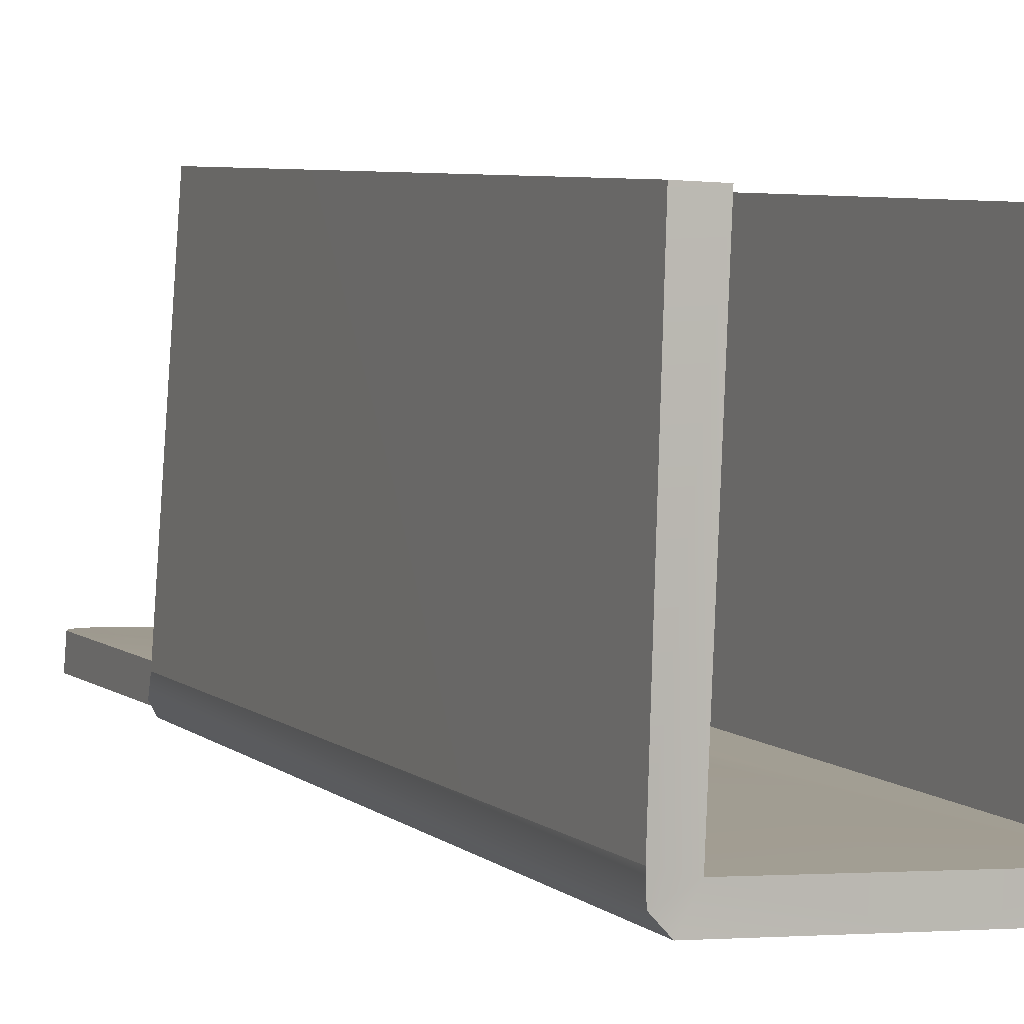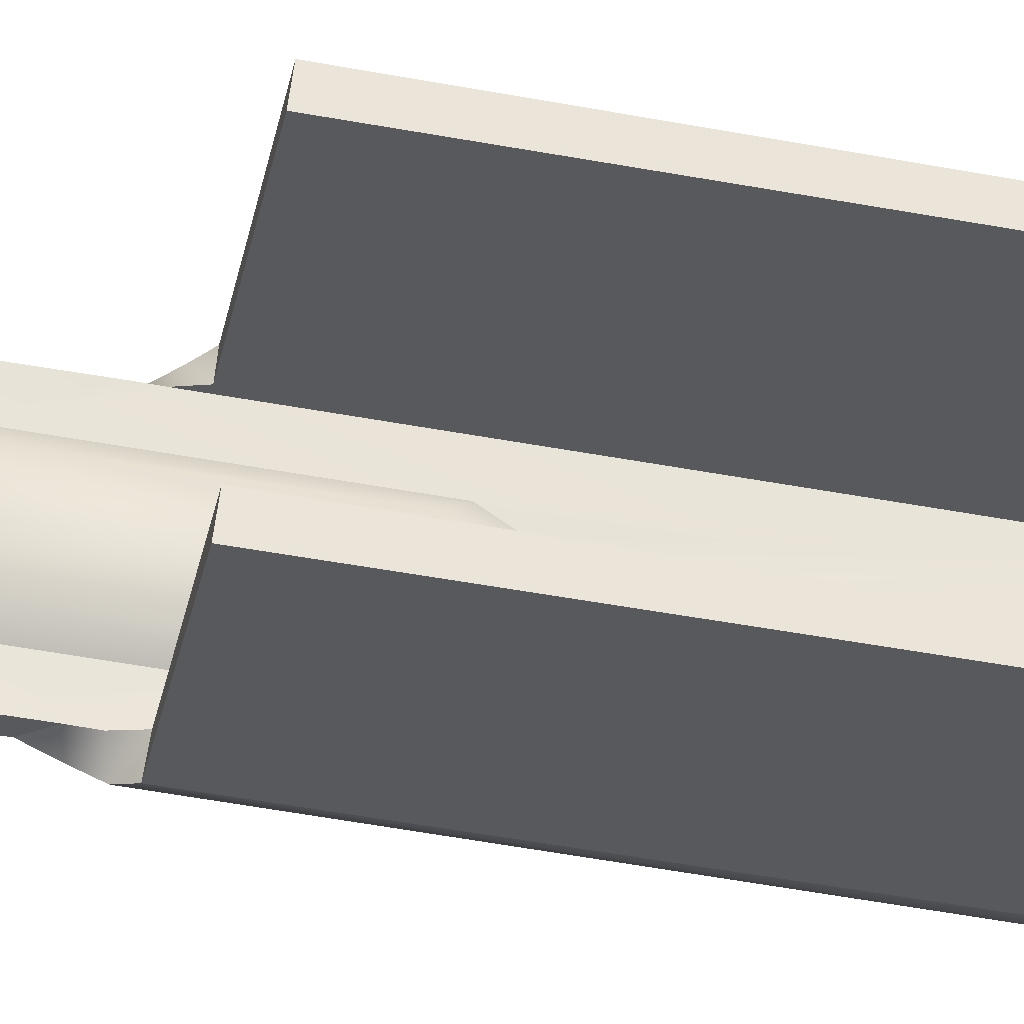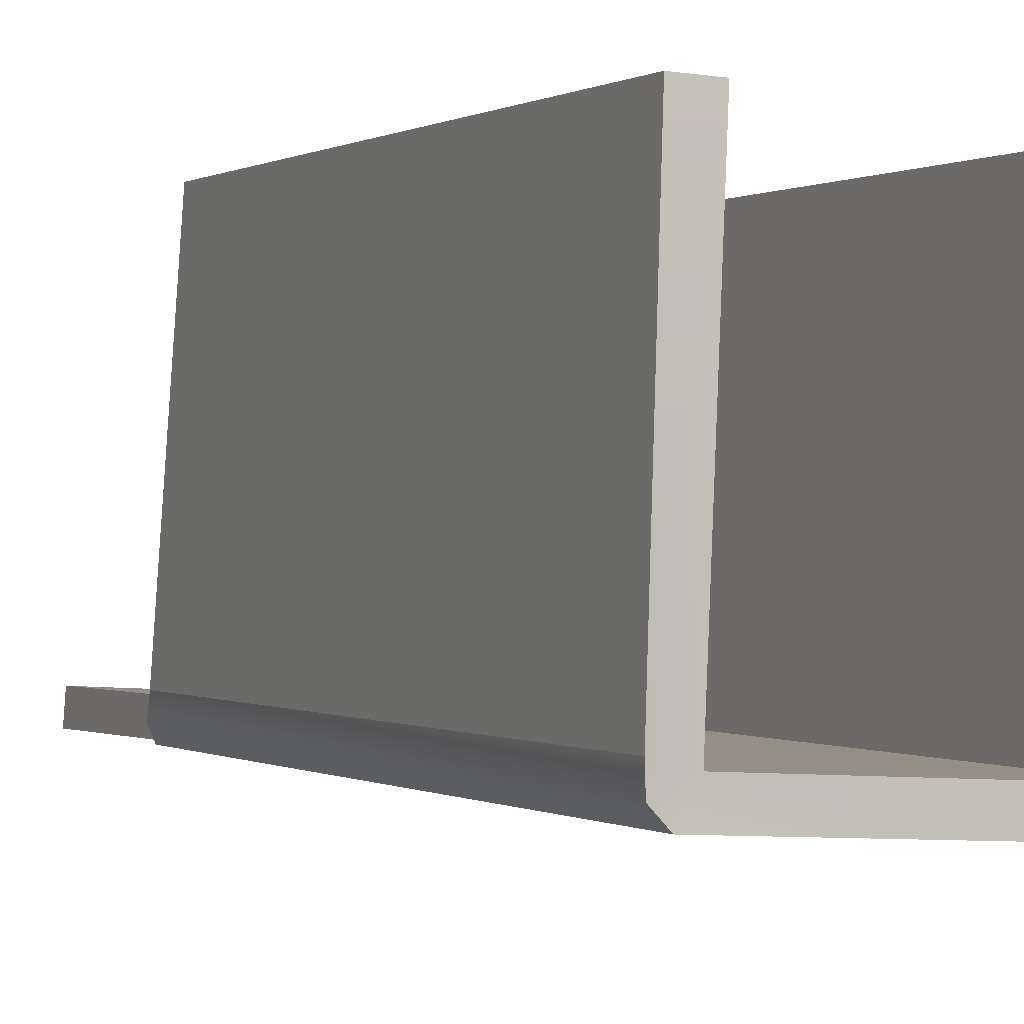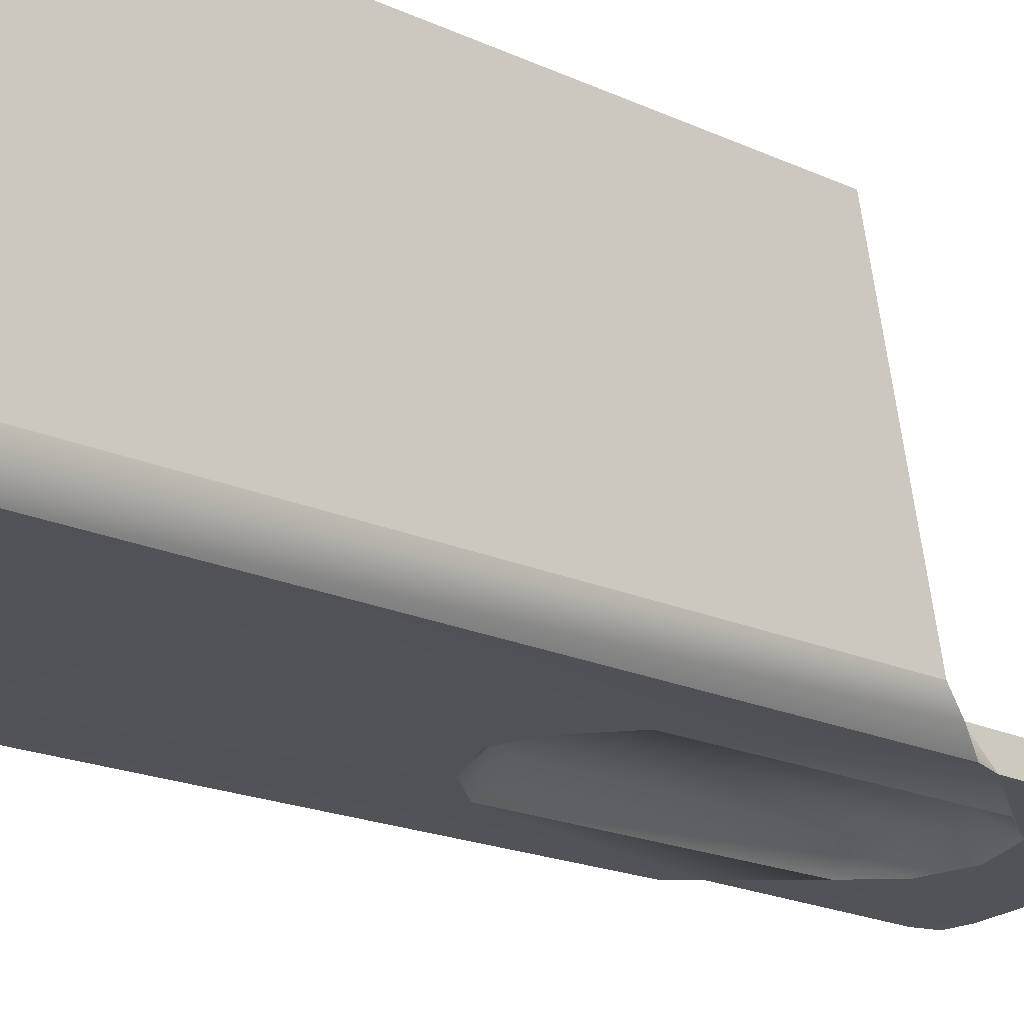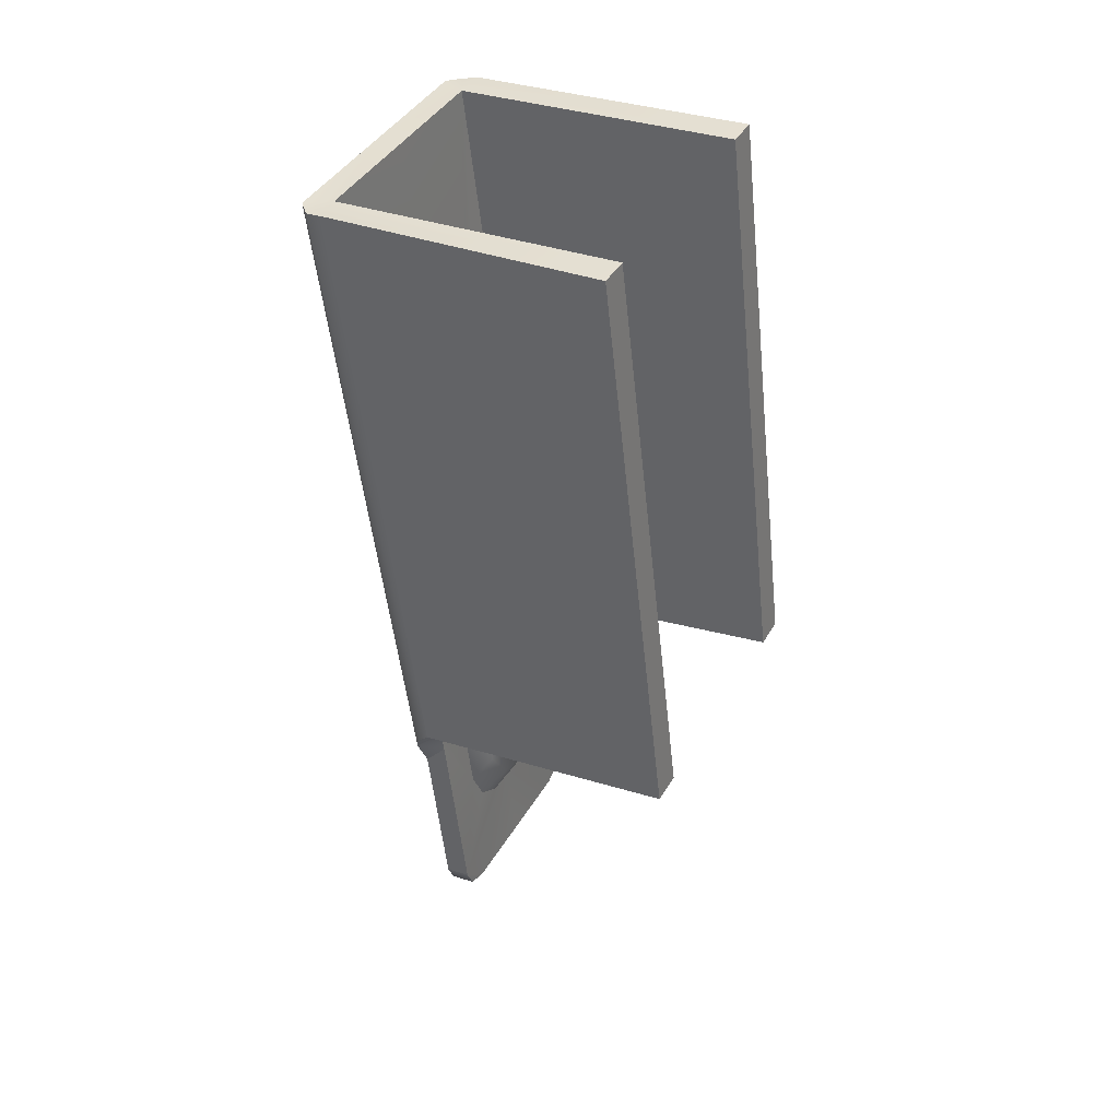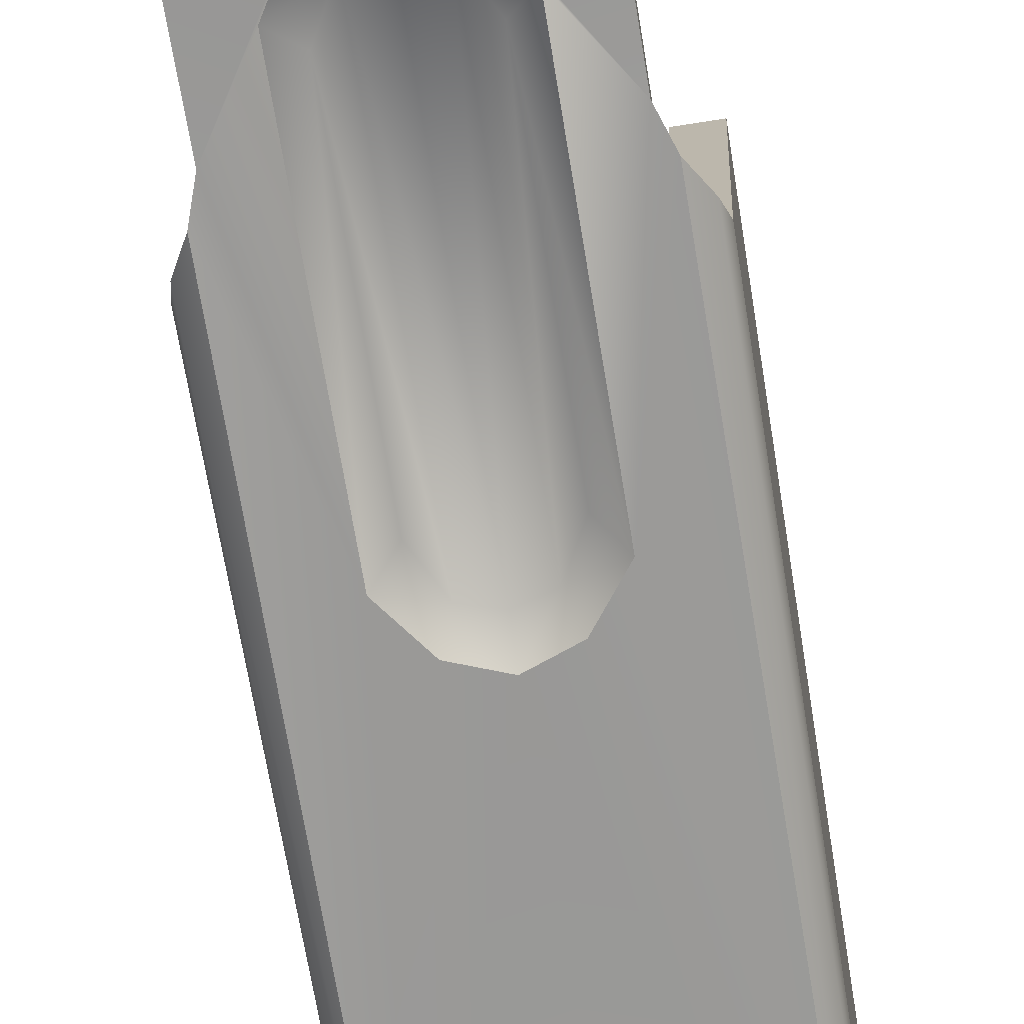
<metadata>
{"format":"obj","ext":"obj","renderer":"f3d","projection":"perspective","resolution":1024,"background":"white","views":[{"elev":-1.9,"azim":-23.8,"up":"+Y"},{"elev":60.1,"azim":-83.6,"up":"+Y"},{"elev":-7.4,"azim":-23.7,"up":"+Y"},{"elev":-26.7,"azim":45.9,"up":"+Y"},{"elev":42.8,"azim":118.6,"up":"+Z"},{"elev":-62.7,"azim":-170.6,"up":"+Y"}]}
</metadata>
<code>
g release
v 0.001284 -0.002114 -0.01765
v 0.002284 -0.002182 -0.01692
v 0.001184 -0.001525 -0.01613
v 0.002784 -0.002337 -0.01557
v 0.001984 -0.00176 -0.01466
v 0.001184 -0.003062 -0.003127
v 8.385e-05 -0.003105 -0.002814
v 8.385e-05 -0.001501 -0.01654
v 0.0009838 -0.003959 -0.001942
v 0.002184 -0.00391 -0.002765
v 0.002784 -0.003719 -0.00392
v 0.001984 -0.002827 -0.004595
v 8.384e-05 -0.003922 -0.001746
v -0.0008162 -0.003959 -0.001942
v -0.001016 -0.003062 -0.003127
v -0.002016 -0.00391 -0.002765
v -0.001816 -0.002827 -0.004595
v -0.002616 -0.003719 -0.00392
v -0.001816 -0.00176 -0.01466
v -0.002616 -0.002337 -0.01557
v -0.001016 -0.001525 -0.01613
v -0.002116 -0.002182 -0.01692
v -0.001116 -0.002114 -0.01765
v 8.385e-05 -0.002133 -0.01775
v 0.004484 -0.002524 -0.01004
v 0.004484 -0.005958 0.01512
v 0.004484 -0.002824 -0.01111
v 0.004484 0.008373 -0.007809
v 0.004484 0.005443 0.01624
v 0.005484 -0.003396 -0.0109
v 0.004484 -0.002824 -0.01111
v 0.004884 -0.003813 -0.01204
v 0.004484 -0.002524 -0.01004
v 0.005684 -0.002739 -0.01011
v 0.004484 -0.002695 -0.01205
v 0.004484 -0.003622 -0.0132
v -0.004316 -0.002524 -0.01004
v -0.004316 -0.002824 -0.01111
v -0.004316 -0.005958 0.01512
v -0.004316 0.008373 -0.007809
v -0.004316 0.005443 0.01624
v -0.005316 -0.003396 -0.0109
v -0.004716 -0.003813 -0.01204
v -0.004316 -0.002824 -0.01111
v -0.004316 -0.002524 -0.01004
v -0.005516 -0.002739 -0.01011
v -0.004316 -0.002695 -0.01205
v -0.004316 -0.003622 -0.0132
v -0.005316 -0.006486 0.01501
v -0.004316 -0.005958 0.01512
v -0.004816 -0.006996 0.015
v -0.005416 -0.005743 0.01518
v 8.384e-05 -0.006996 0.015
v 8.384e-05 -0.005958 0.01512
v -0.004316 0.005443 0.01624
v -0.005516 0.005443 0.01624
v 0.004484 -0.005958 0.01512
v 0.004984 -0.006996 0.015
v 0.005484 -0.006486 0.01501
v 0.005584 -0.005743 0.01518
v 0.004484 0.005443 0.01624
v 0.005684 0.005443 0.01624
v 0.002784 -0.003393 -0.01578
v 0.001984 -0.002718 -0.01489
v 0.002784 -0.004775 -0.00413
v 0.001984 -0.003884 -0.004805
v 0.001184 -0.004118 -0.003337
v 0.001184 -0.002582 -0.01634
v 8.384e-05 -0.004161 -0.003024
v 8.384e-05 -0.004979 -0.001955
v 0.001584 -0.004991 -0.002563
v 8.385e-05 -0.002557 -0.01675
v 0.001784 -0.003196 -0.01745
v 8.385e-05 -0.003189 -0.01796
v -0.001616 -0.003196 -0.01745
v -0.001016 -0.002582 -0.01634
v -0.001016 -0.004118 -0.003337
v -0.001416 -0.004991 -0.002563
v -0.002616 -0.004775 -0.00413
v -0.001816 -0.003884 -0.004805
v -0.001816 -0.002718 -0.01489
v -0.002616 -0.003393 -0.01578
v -0.003216 -0.00277 -0.0217
v -0.003216 -0.001713 -0.02149
v -0.004016 -0.002813 -0.02138
v -0.004016 -0.001756 -0.02117
v -0.004316 -0.002862 -0.02056
v -0.004316 -0.001806 -0.02035
v 0.003384 -0.001713 -0.02149
v 8.385e-05 -0.002133 -0.01775
v 8.385e-05 -0.001713 -0.02149
v 0.004484 -0.001806 -0.02035
v 0.004184 -0.001756 -0.02117
v 0.001284 -0.002114 -0.01765
v 0.002284 -0.002182 -0.01692
v 0.002784 -0.002337 -0.01557
v 0.004484 -0.002695 -0.01205
v -0.003216 -0.001713 -0.02149
v -0.004316 -0.001806 -0.02035
v -0.004016 -0.001756 -0.02117
v -0.001116 -0.002114 -0.01765
v -0.002116 -0.002182 -0.01692
v -0.002616 -0.002337 -0.01557
v -0.004316 -0.002695 -0.01205
v -0.004316 -0.002824 -0.01111
v -0.002616 -0.003719 -0.00392
v -0.004316 -0.005958 0.01512
v -0.002016 -0.00391 -0.002765
v -0.0008162 -0.003959 -0.001942
v 8.384e-05 -0.003922 -0.001746
v 8.384e-05 -0.005958 0.01512
v 0.004484 -0.005958 0.01512
v 0.0009838 -0.003959 -0.001942
v 0.002184 -0.00391 -0.002765
v 0.002784 -0.003719 -0.00392
v 0.004484 -0.002824 -0.01111
v 0.003384 -0.00277 -0.0217
v 0.004184 -0.002813 -0.02138
v 0.003384 -0.001713 -0.02149
v 0.004184 -0.001756 -0.02117
v 0.004484 -0.002862 -0.02056
v 0.004484 -0.001806 -0.02035
v 8.385e-05 -0.001713 -0.02149
v 8.385e-05 -0.00277 -0.0217
v 0.003384 -0.001713 -0.02149
v 0.003384 -0.00277 -0.0217
v -0.003216 -0.001713 -0.02149
v -0.003216 -0.00277 -0.0217
v -0.005616 0.008373 -0.007809
v -0.004316 0.008373 -0.007809
v -0.005516 0.005443 0.01624
v -0.004316 0.005443 0.01624
v -0.005316 -0.003396 -0.0109
v -0.005516 -0.002739 -0.01011
v -0.005316 -0.006486 0.01501
v -0.005416 -0.005743 0.01518
v -0.004816 -0.006996 0.015
v -0.004716 -0.003813 -0.01204
v 8.384e-05 -0.004979 -0.001955
v -0.004816 -0.006996 0.015
v 8.384e-05 -0.006996 0.015
v -0.001416 -0.004991 -0.002563
v -0.002616 -0.004775 -0.00413
v -0.004716 -0.003813 -0.01204
v -0.004316 -0.003622 -0.0132
v -0.002616 -0.003393 -0.01578
v -0.001616 -0.003196 -0.01745
v -0.004316 -0.002862 -0.02056
v -0.003216 -0.00277 -0.0217
v 8.385e-05 -0.003189 -0.01796
v 8.385e-05 -0.00277 -0.0217
v -0.004016 -0.002813 -0.02138
v 0.004984 -0.006996 0.015
v 0.001584 -0.004991 -0.002563
v 0.002784 -0.004775 -0.00413
v 0.004884 -0.003813 -0.01204
v 0.004484 -0.003622 -0.0132
v 0.003384 -0.00277 -0.0217
v 0.001784 -0.003196 -0.01745
v 0.004484 -0.002862 -0.02056
v 0.004184 -0.002813 -0.02138
v 0.002784 -0.003393 -0.01578
v 0.004484 0.008373 -0.007809
v 0.004484 -0.002524 -0.01004
v 0.005784 0.008373 -0.007809
v 0.005684 -0.002739 -0.01011
v 0.004884 -0.003813 -0.01204
v 0.004984 -0.006996 0.015
v 0.005484 -0.003396 -0.0109
v 0.005484 -0.006486 0.01501
v 0.005684 -0.002739 -0.01011
v 0.005584 -0.005743 0.01518
v -0.005516 -0.002739 -0.01011
v -0.005616 0.008373 -0.007809
v -0.005416 -0.005743 0.01518
v -0.005516 0.005443 0.01624
v 0.005784 0.008373 -0.007809
v 0.005684 0.005443 0.01624
v 0.004484 0.008373 -0.007809
v 0.004484 0.005443 0.01624
v -0.004316 -0.002862 -0.02056
v -0.004316 -0.001806 -0.02035
v -0.004316 -0.003622 -0.0132
v -0.004316 -0.002695 -0.01205
v 0.004484 -0.002862 -0.02056
v 0.004484 -0.003622 -0.0132
v 0.004484 -0.001806 -0.02035
v 0.004484 -0.002695 -0.01205
v 0.005684 -0.002739 -0.01011
v 0.005584 -0.005743 0.01518
v 0.005784 0.008373 -0.007809
v 0.005684 0.005443 0.01624
v -0.004316 0.008373 -0.007809
v -0.005616 0.008373 -0.007809
v -0.004316 -0.002524 -0.01004
v -0.005516 -0.002739 -0.01011
g release_0
f 3 2 1
f 3 4 2
f 4 3 5
f 6 5 3
f 3 7 6
f 7 3 8
f 1 8 3
f 7 9 6
f 6 9 10
f 11 6 10
f 5 11 4
f 6 11 12
f 5 6 12
f 11 5 12
f 9 7 13
f 7 14 13
f 14 7 15
f 14 15 16
f 17 16 15
f 16 17 18
f 19 18 17
f 15 19 17
f 18 19 20
f 21 20 19
f 19 15 21
f 21 7 8
f 7 21 15
f 20 21 22
f 22 21 23
f 8 23 21
f 23 8 24
f 8 1 24
f 27 26 25
f 26 28 25
f 28 26 29
f 32 31 30
f 33 30 31
f 30 33 34
f 31 32 35
f 32 36 35
f 39 38 37
f 40 39 37
f 39 40 41
f 44 43 42
f 42 45 44
f 45 42 46
f 43 44 47
f 43 47 48
f 51 50 49
f 49 50 52
f 53 50 51
f 50 53 54
f 55 52 50
f 52 55 56
f 53 57 54
f 57 53 58
f 58 59 57
f 59 60 57
f 60 61 57
f 61 60 62
f 65 64 63
f 64 65 66
f 67 64 66
f 65 67 66
f 64 67 68
f 68 63 64
f 69 68 67
f 67 70 69
f 70 67 71
f 67 65 71
f 68 69 72
f 72 73 68
f 63 68 73
f 73 72 74
f 72 75 74
f 75 72 76
f 69 76 72
f 70 77 69
f 76 69 77
f 77 70 78
f 79 77 78
f 77 79 80
f 79 81 80
f 77 81 76
f 81 77 80
f 81 79 82
f 76 82 75
f 82 76 81
f 85 84 83
f 84 85 86
f 87 86 85
f 86 87 88
f 91 90 89
f 89 90 92
f 93 89 92
f 94 92 90
f 95 92 94
f 96 92 95
f 97 92 96
f 91 98 90
f 98 99 90
f 100 99 98
f 101 90 99
f 102 101 99
f 103 102 99
f 104 103 99
f 105 103 104
f 103 105 106
f 105 107 106
f 108 106 107
f 109 108 107
f 110 109 107
f 111 110 107
f 111 112 110
f 110 112 113
f 113 112 114
f 115 114 112
f 116 115 112
f 116 96 115
f 96 116 97
f 119 118 117
f 118 119 120
f 120 121 118
f 121 120 122
f 125 124 123
f 124 125 126
f 124 127 123
f 127 124 128
f 131 130 129
f 130 131 132
f 135 134 133
f 134 135 136
f 133 137 135
f 137 133 138
f 141 140 139
f 139 140 142
f 142 140 143
f 140 144 143
f 145 143 144
f 143 145 146
f 147 146 145
f 148 147 145
f 149 147 148
f 150 147 149
f 151 150 149
f 152 149 148
f 141 139 153
f 139 154 153
f 154 155 153
f 153 155 156
f 157 156 155
f 151 158 150
f 150 158 159
f 158 160 159
f 160 157 159
f 161 160 158
f 155 162 157
f 159 157 162
f 165 164 163
f 164 165 166
f 169 168 167
f 168 169 170
f 171 170 169
f 170 171 172
f 175 174 173
f 174 175 176
f 179 178 177
f 178 179 180
f 183 182 181
f 182 183 184
f 187 186 185
f 186 187 188
f 191 190 189
f 190 191 192
f 195 194 193
f 194 195 196

</code>
